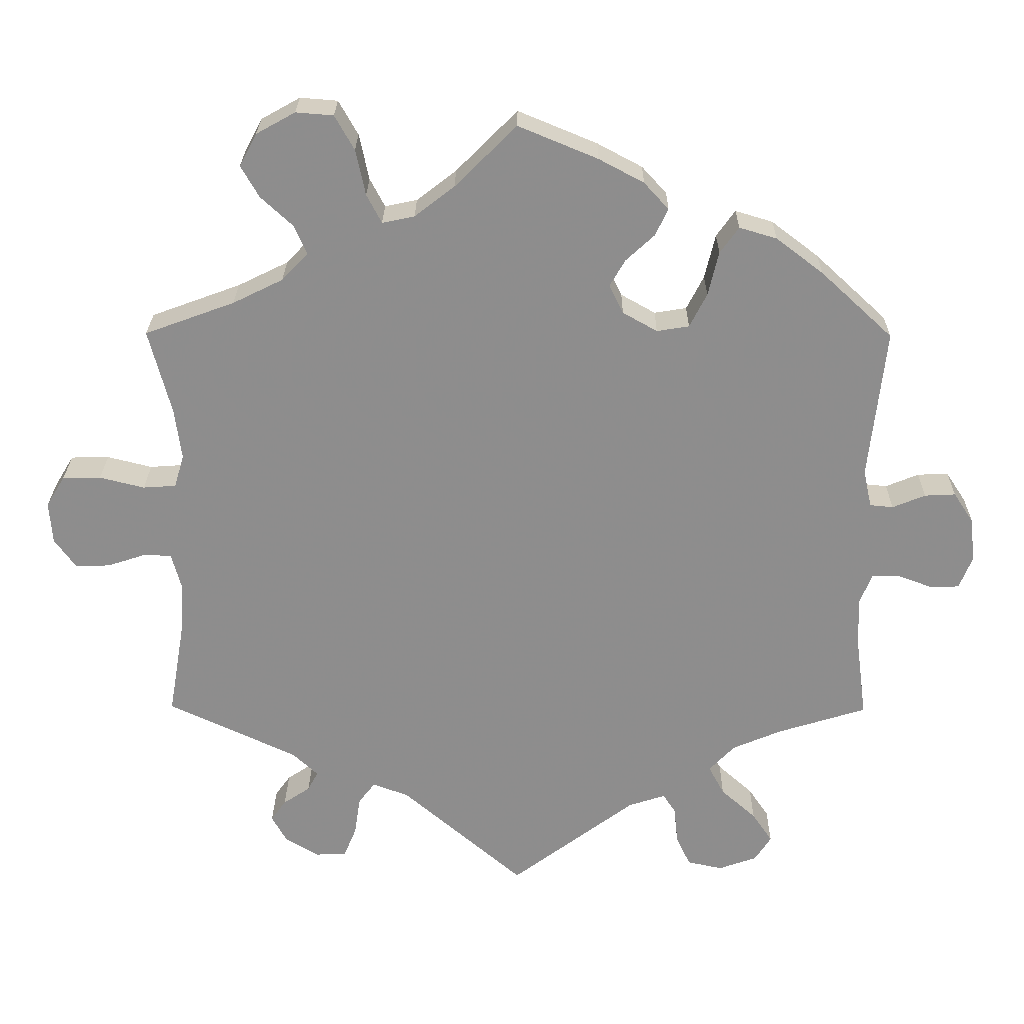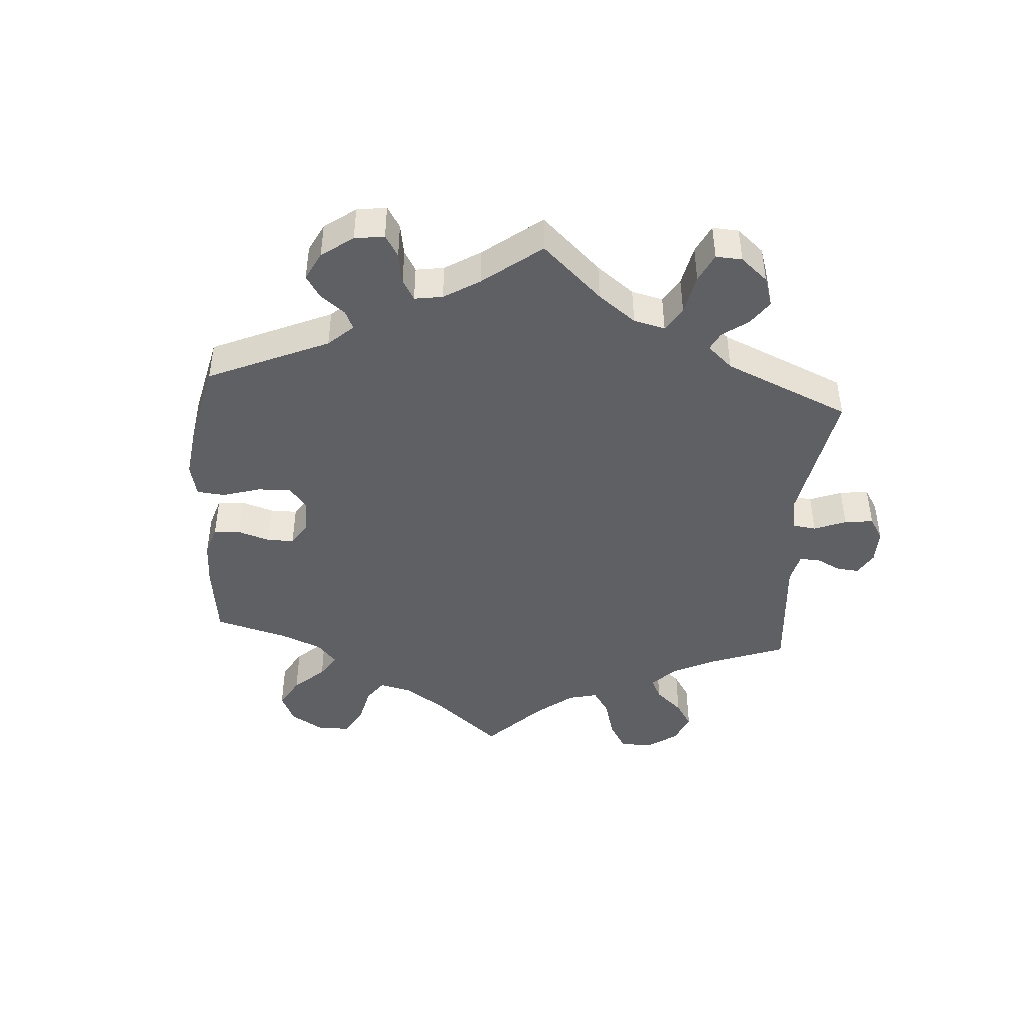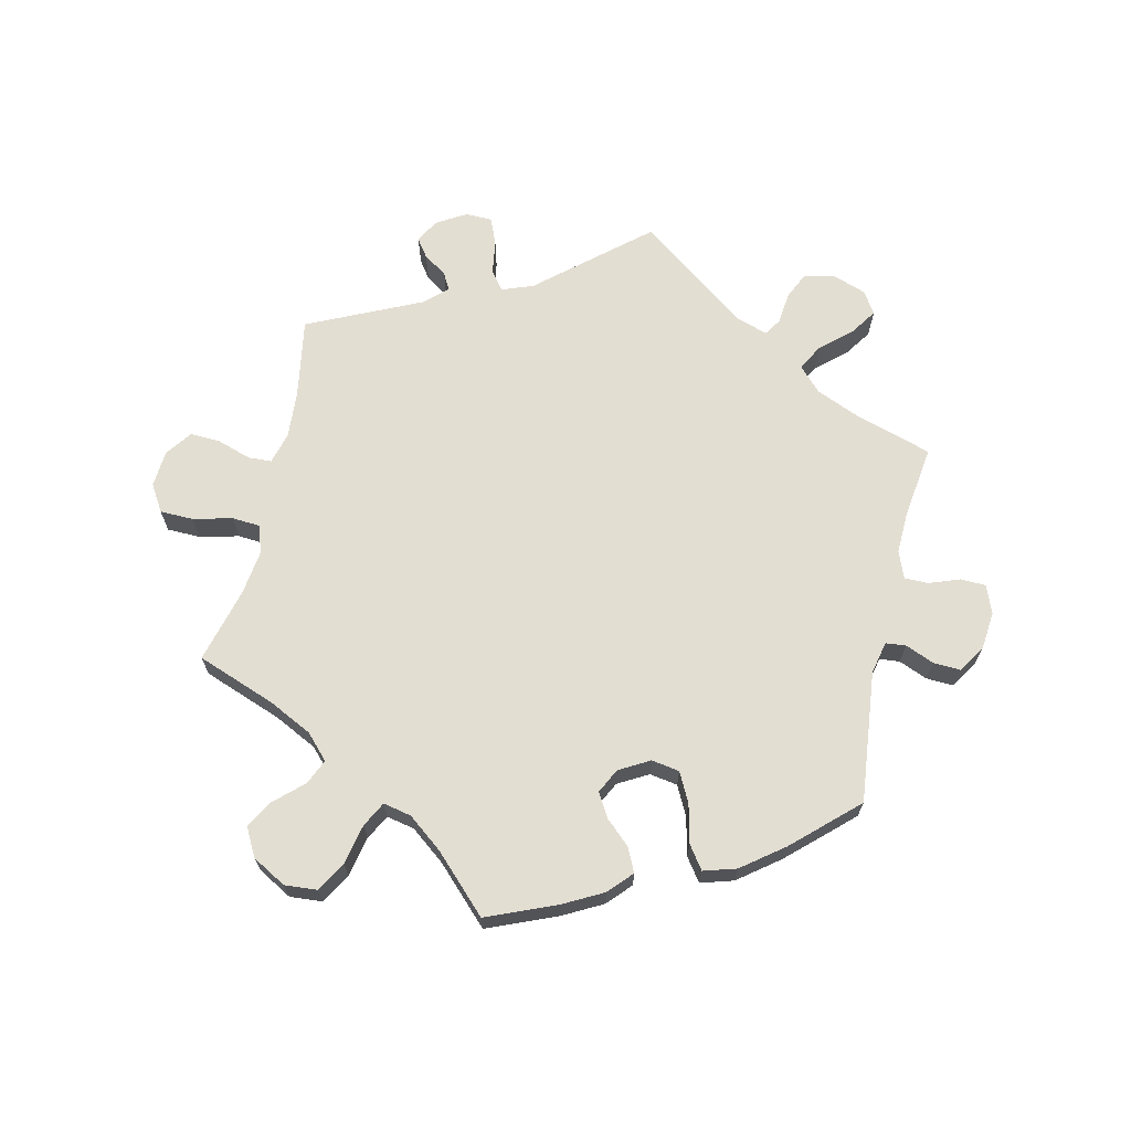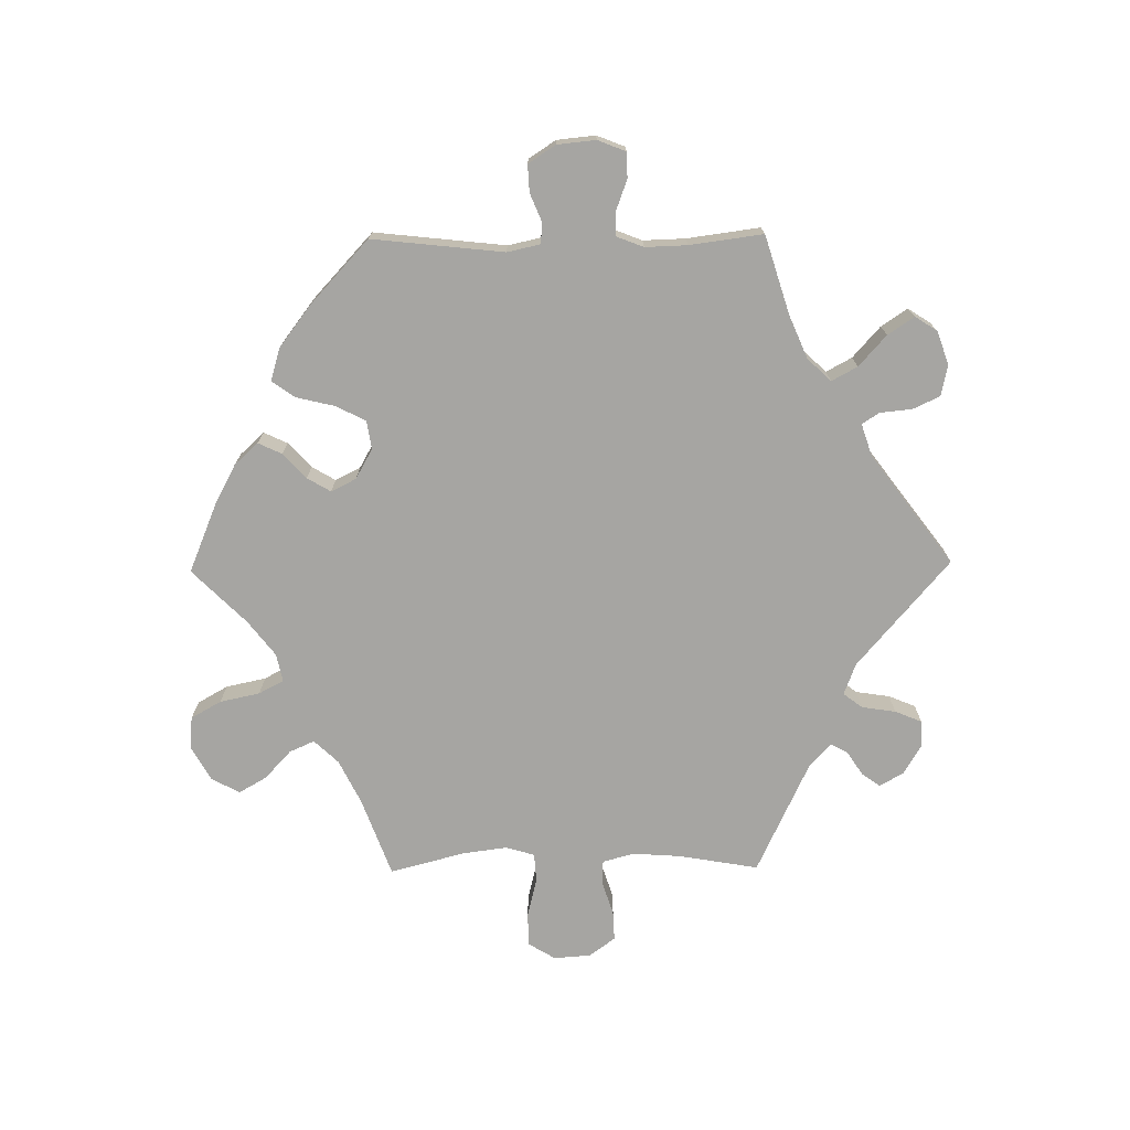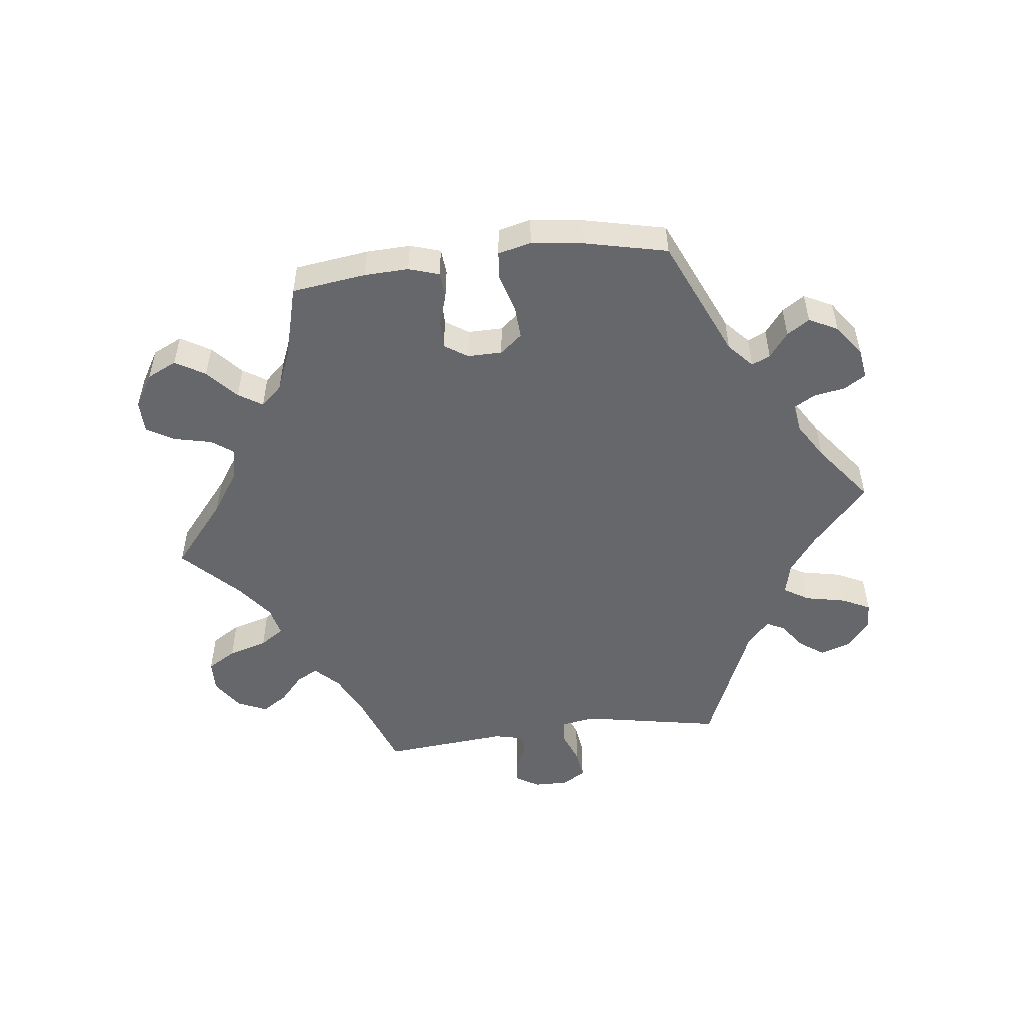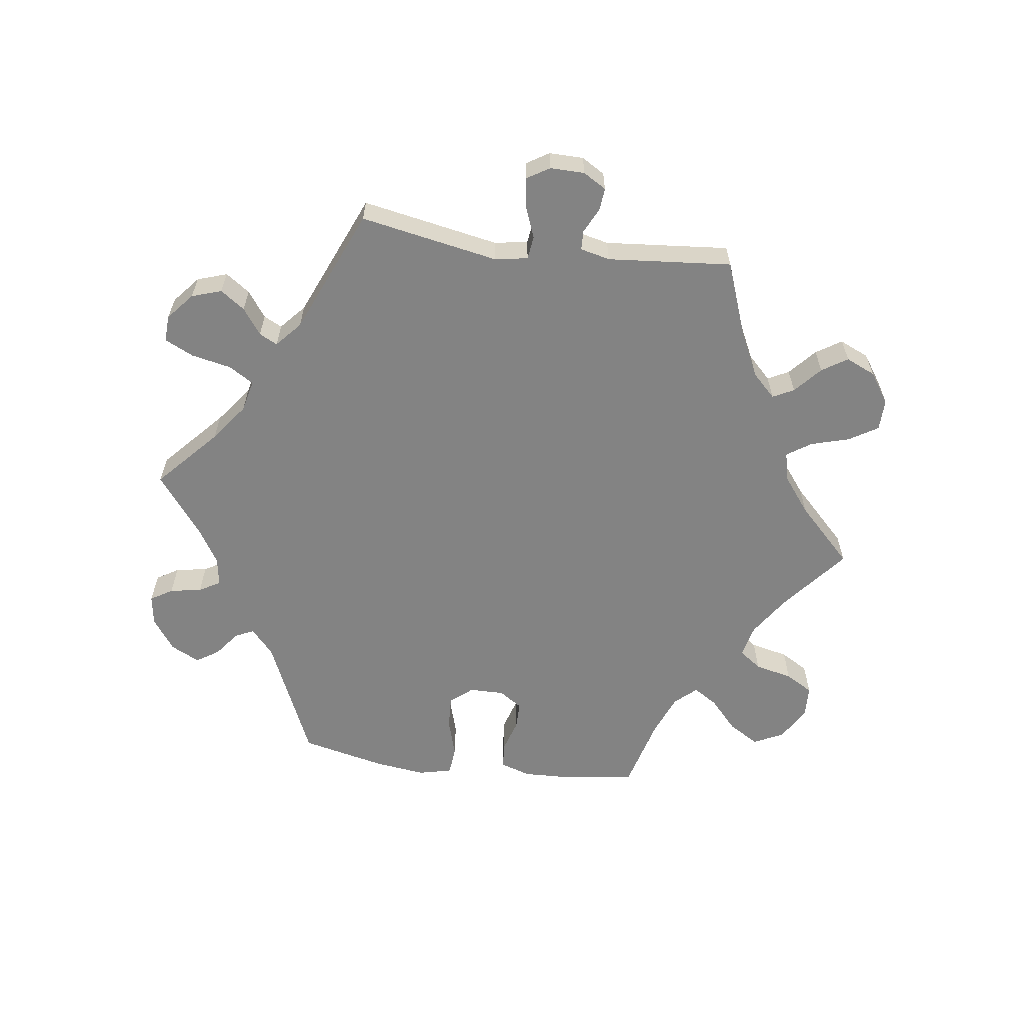
<metadata>
{"format":"obj","ext":"obj","renderer":"f3d","projection":"perspective","resolution":1024,"background":"white","views":[{"elev":25.3,"azim":0.6,"up":"+Z"},{"elev":-44.7,"azim":115.7,"up":"+Y"},{"elev":67.7,"azim":12.9,"up":"+Y"},{"elev":-73.6,"azim":90.7,"up":"+Y"},{"elev":-52.0,"azim":37.0,"up":"+Y"},{"elev":-61.0,"azim":-157.6,"up":"+Y"}]}
</metadata>
<code>
v -0.48 0.07 -0.167
v -0.475 0.07 -0.094
v -0.488 0.07 -0.046
v -0.524 0.07 -0.044
v -0.576 0.07 -0.061
v -0.622 0.07 -0.063
v -0.651 0.07 -0.023
v -0.655 0.07 0.033
v -0.63 0.07 0.074
v -0.579 0.07 0.075
v -0.519 0.07 0.06
v -0.475 0.07 0.063
v -0.462 0.07 0.107
v -0.471 0.07 0.175
v -0.501 0.07 0.289
v -0.381 0.07 0.333
v -0.314 0.07 0.366
v -0.279 0.07 0.403
v -0.296 0.07 0.441
v -0.339 0.07 0.481
v -0.363 0.07 0.523
v -0.34 0.07 0.566
v -0.288 0.07 0.595
v -0.238 0.07 0.591
v -0.212 0.07 0.545
v -0.199 0.07 0.484
v -0.179 0.07 0.446
v -0.136 0.07 0.455
v -0.083 0.07 0.496
v -0.001 0.07 0.578
v 0.105 0.07 0.534
v 0.165 0.07 0.502
v 0.198 0.07 0.466
v 0.181 0.07 0.43
v 0.143 0.07 0.395
v 0.122 0.07 0.359
v 0.141 0.07 0.321
v 0.187 0.07 0.295
v 0.23 0.07 0.302
v 0.253 0.07 0.347
v 0.267 0.07 0.406
v 0.292 0.07 0.441
v 0.342 0.07 0.426
v 0.405 0.07 0.378
v 0.501 0.07 0.289
v 0.479 0.07 0.088
v 0.49 0.07 0.038
v 0.521 0.07 0.035
v 0.565 0.07 0.053
v 0.606 0.07 0.055
v 0.633 0.07 0.014
v 0.639 0.07 -0.045
v 0.622 0.07 -0.088
v 0.583 0.07 -0.089
v 0.537 0.07 -0.072
v 0.5 0.07 -0.072
v 0.484 0.07 -0.113
v 0.486 0.07 -0.177
v 0.501 0.07 -0.289
v 0.382 0.07 -0.326
v 0.316 0.07 -0.354
v 0.282 0.07 -0.39
v 0.303 0.07 -0.429
v 0.35 0.07 -0.471
v 0.377 0.07 -0.511
v 0.355 0.07 -0.545
v 0.304 0.07 -0.563
v 0.257 0.07 -0.553
v 0.238 0.07 -0.512
v 0.233 0.07 -0.463
v 0.216 0.07 -0.437
v 0.167 0.07 -0.453
v 0 0.07 -0.578
v -0.163 0.07 -0.438
v -0.211 0.07 -0.42
v -0.233 0.07 -0.449
v -0.241 0.07 -0.501
v -0.258 0.07 -0.542
v -0.299 0.07 -0.543
v -0.344 0.07 -0.516
v -0.364 0.07 -0.48
v -0.344 0.07 -0.452
v -0.308 0.07 -0.428
v -0.294 0.07 -0.402
v -0.328 0.07 -0.37
v -0.501 0.07 -0.289
v -0.48 0 -0.167
v -0.475 0 -0.094
v -0.488 0 -0.046
v -0.524 0 -0.044
v -0.576 0 -0.061
v -0.622 0 -0.063
v -0.651 0 -0.023
v -0.655 0 0.033
v -0.63 0 0.074
v -0.579 0 0.075
v -0.519 0 0.06
v -0.475 0 0.063
v -0.462 0 0.107
v -0.471 0 0.175
v -0.501 0 0.289
v -0.381 0 0.333
v -0.314 0 0.366
v -0.279 0 0.403
v -0.296 0 0.441
v -0.339 0 0.481
v -0.363 0 0.523
v -0.34 0 0.566
v -0.288 0 0.595
v -0.238 0 0.591
v -0.212 0 0.545
v -0.199 0 0.484
v -0.179 0 0.446
v -0.136 0 0.455
v -0.083 0 0.496
v -0.001 0 0.578
v 0.105 0 0.534
v 0.165 0 0.502
v 0.198 0 0.466
v 0.181 0 0.43
v 0.143 0 0.395
v 0.122 0 0.359
v 0.141 0 0.321
v 0.187 0 0.295
v 0.23 0 0.302
v 0.253 0 0.347
v 0.267 0 0.406
v 0.292 0 0.441
v 0.342 0 0.426
v 0.405 0 0.378
v 0.501 0 0.289
v 0.479 0 0.088
v 0.49 0 0.038
v 0.521 0 0.035
v 0.565 0 0.053
v 0.606 0 0.055
v 0.633 0 0.014
v 0.639 0 -0.045
v 0.622 0 -0.088
v 0.583 0 -0.089
v 0.537 0 -0.072
v 0.5 0 -0.072
v 0.484 0 -0.113
v 0.486 0 -0.177
v 0.501 0 -0.289
v 0.382 0 -0.326
v 0.316 0 -0.354
v 0.282 0 -0.39
v 0.303 0 -0.429
v 0.35 0 -0.471
v 0.377 0 -0.511
v 0.355 0 -0.545
v 0.304 0 -0.563
v 0.257 0 -0.553
v 0.238 0 -0.512
v 0.233 0 -0.463
v 0.216 0 -0.437
v 0.167 0 -0.453
v 0 0 -0.578
v -0.163 0 -0.438
v -0.211 0 -0.42
v -0.233 0 -0.449
v -0.241 0 -0.501
v -0.258 0 -0.542
v -0.299 0 -0.543
v -0.344 0 -0.516
v -0.364 0 -0.48
v -0.344 0 -0.452
v -0.308 0 -0.428
v -0.294 0 -0.402
v -0.328 0 -0.37
v -0.501 0 -0.289
f 85 86 1
f 84 85 1 2
f 80 81 82 83
f 80 83 84
f 79 80 84
f 76 77 78 79
f 76 79 84
f 75 76 84 2
f 72 73 74
f 71 72 74 75
f 67 68 69 70
f 67 70 71
f 66 67 71
f 63 64 65 66
f 62 63 66 71
f 61 62 71 75
f 58 59 60
f 57 58 60 61
f 56 57 61 75
f 52 53 54 55
f 52 55 56
f 51 52 56
f 48 49 50 51
f 47 48 51 56
f 46 47 56 75
f 40 41 42 43
f 39 40 43 44
f 32 33 34 35
f 32 35 36
f 29 30 31 32
f 28 29 32 36
f 27 28 36 37
f 23 24 25 26
f 23 26 27
f 22 23 27
f 19 20 21 22
f 18 19 22 27
f 17 18 27 37
f 14 15 16
f 13 14 16 17
f 12 13 17 37
f 8 9 10 11
f 8 11 12
f 7 8 12
f 4 5 6 7
f 3 4 7 12
f 39 44 45 46
f 38 39 46 75
f 12 37 38 75
f 2 3 12 75
f 87 172 171
f 88 87 171 170
f 169 168 167 166
f 170 169 166
f 170 166 165
f 165 164 163 162
f 170 165 162
f 88 170 162 161
f 160 159 158
f 161 160 158 157
f 156 155 154 153
f 157 156 153
f 157 153 152
f 152 151 150 149
f 157 152 149 148
f 161 157 148 147
f 146 145 144
f 147 146 144 143
f 161 147 143 142
f 141 140 139 138
f 142 141 138
f 142 138 137
f 137 136 135 134
f 142 137 134 133
f 161 142 133 132
f 129 128 127 126
f 130 129 126 125
f 121 120 119 118
f 122 121 118
f 118 117 116 115
f 122 118 115 114
f 123 122 114 113
f 112 111 110 109
f 113 112 109
f 113 109 108
f 108 107 106 105
f 113 108 105 104
f 123 113 104 103
f 102 101 100
f 103 102 100 99
f 123 103 99 98
f 97 96 95 94
f 98 97 94
f 98 94 93
f 93 92 91 90
f 98 93 90 89
f 132 131 130 125
f 161 132 125 124
f 161 124 123 98
f 161 98 89 88
f 1 87 88 2
f 2 88 89 3
f 3 89 90 4
f 4 90 91 5
f 5 91 92 6
f 6 92 93 7
f 7 93 94 8
f 8 94 95 9
f 9 95 96 10
f 10 96 97 11
f 11 97 98 12
f 12 98 99 13
f 13 99 100 14
f 14 100 101 15
f 15 101 102 16
f 16 102 103 17
f 17 103 104 18
f 18 104 105 19
f 19 105 106 20
f 20 106 107 21
f 21 107 108 22
f 22 108 109 23
f 23 109 110 24
f 24 110 111 25
f 25 111 112 26
f 26 112 113 27
f 27 113 114 28
f 28 114 115 29
f 29 115 116 30
f 30 116 117 31
f 31 117 118 32
f 32 118 119 33
f 33 119 120 34
f 34 120 121 35
f 35 121 122 36
f 36 122 123 37
f 37 123 124 38
f 38 124 125 39
f 39 125 126 40
f 40 126 127 41
f 41 127 128 42
f 42 128 129 43
f 43 129 130 44
f 44 130 131 45
f 45 131 132 46
f 46 132 133 47
f 47 133 134 48
f 48 134 135 49
f 49 135 136 50
f 50 136 137 51
f 51 137 138 52
f 52 138 139 53
f 53 139 140 54
f 54 140 141 55
f 55 141 142 56
f 56 142 143 57
f 57 143 144 58
f 58 144 145 59
f 59 145 146 60
f 60 146 147 61
f 61 147 148 62
f 62 148 149 63
f 63 149 150 64
f 64 150 151 65
f 65 151 152 66
f 66 152 153 67
f 67 153 154 68
f 68 154 155 69
f 69 155 156 70
f 70 156 157 71
f 71 157 158 72
f 72 158 159 73
f 73 159 160 74
f 74 160 161 75
f 75 161 162 76
f 76 162 163 77
f 77 163 164 78
f 78 164 165 79
f 79 165 166 80
f 80 166 167 81
f 81 167 168 82
f 82 168 169 83
f 83 169 170 84
f 84 170 171 85
f 85 171 172 86
f 86 172 87 1

</code>
